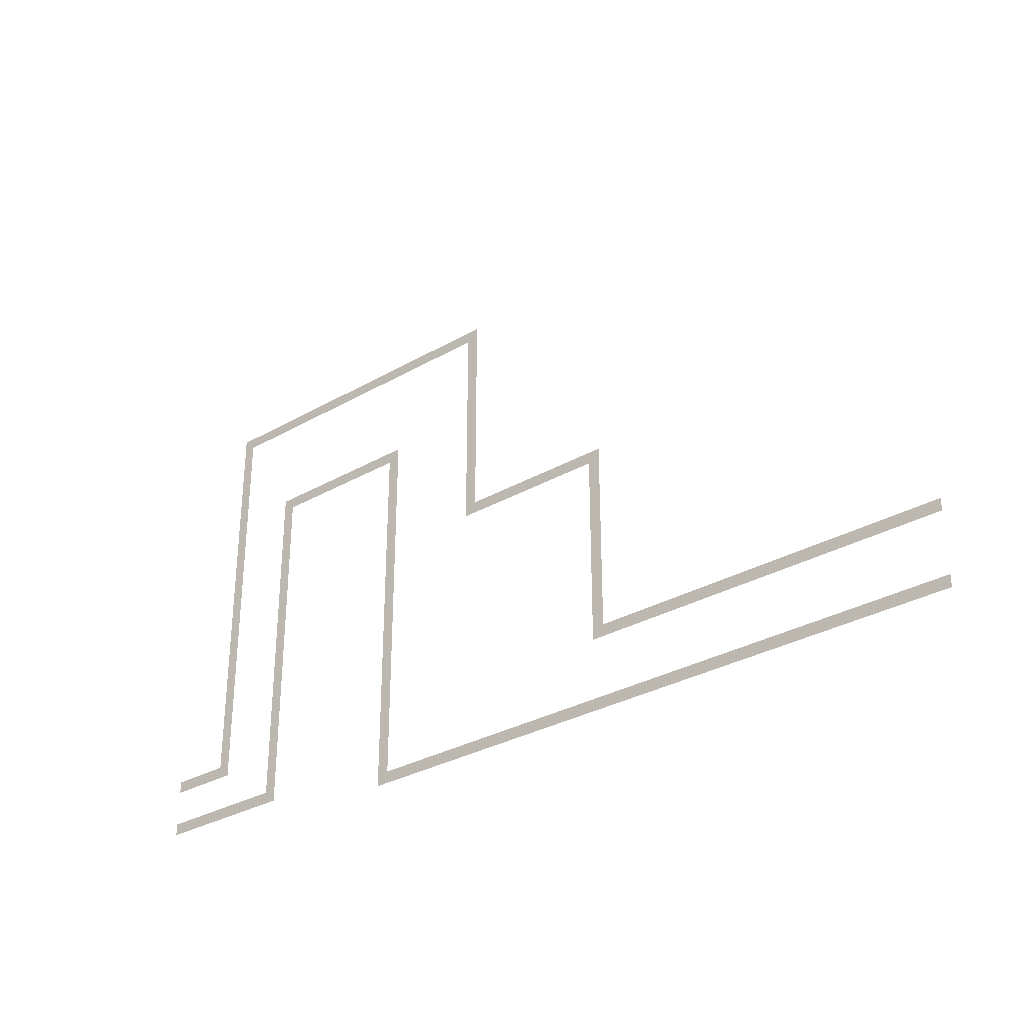
<metadata>
{"format":"obj","ext":"obj","renderer":"f3d","projection":"perspective","resolution":1024,"background":"white","views":[{"elev":-31.3,"azim":39.3,"up":"+Y"}]}
</metadata>
<code>
v -8.96 -11.31 0
v -9.173 -11.31 0
v -9.173 -11.09 0
v -8.96 -11.09 0
v -9.387 -11.31 0
v -9.387 -11.09 0
v -9.6 -11.31 0
v -9.6 -11.09 0
v -9.813 -11.31 0
v -9.813 -11.09 0
v -10.03 -11.31 0
v -10.03 -11.09 0
v -10.24 -11.31 0
v -10.24 -11.09 0
v -10.45 -11.31 0
v -10.45 -11.09 0
v -10.67 -11.31 0
v -10.67 -11.09 0
v -10.88 -11.31 0
v -10.88 -11.09 0
v -11.09 -11.31 0
v -11.09 -11.09 0
v -11.31 -11.31 0
v -11.31 -11.09 0
v -11.52 -11.31 0
v -11.52 -11.09 0
v -11.73 -11.31 0
v -11.73 -11.09 0
v -11.95 -11.31 0
v -11.95 -11.09 0
v -12.16 -11.31 0
v -12.16 -11.09 0
v -12.37 -11.31 0
v -12.37 -11.09 0
v -12.59 -11.31 0
v -12.59 -11.09 0
v -12.8 -11.31 0
v -12.8 -11.09 0
v -13.01 -11.31 0
v -13.01 -11.09 0
v -13.23 -11.31 0
v -13.23 -11.09 0
v -13.44 -11.31 0
v -13.44 -11.09 0
v -13.65 -11.31 0
v -13.65 -11.09 0
v -13.87 -11.31 0
v -13.87 -11.09 0
v -14.08 -11.31 0
v -14.08 -11.09 0
v -14.29 -11.31 0
v -14.29 -11.09 0
v -14.51 -11.31 0
v -14.51 -11.09 0
v -14.72 -11.31 0
v -14.72 -11.09 0
v -14.93 -11.31 0
v -14.93 -11.09 0
v -15.15 -11.31 0
v -15.15 -11.09 0
v -8.96 -11.52 0
v -9.173 -11.52 0
v -14.93 -11.52 0
v -15.15 -11.52 0
v -8.96 -11.73 0
v -9.173 -11.73 0
v -14.93 -11.73 0
v -15.15 -11.73 0
v -8.96 -11.95 0
v -9.173 -11.95 0
v -14.93 -11.95 0
v -15.15 -11.95 0
v -8.96 -12.16 0
v -9.173 -12.16 0
v -14.93 -12.16 0
v -15.15 -12.16 0
v -8.96 -12.37 0
v -9.173 -12.37 0
v -14.93 -12.37 0
v -15.15 -12.37 0
v -8.96 -12.59 0
v -9.173 -12.59 0
v -14.93 -12.59 0
v -15.15 -12.59 0
v -8.96 -12.8 0
v -9.173 -12.8 0
v -14.93 -12.8 0
v -15.15 -12.8 0
v -8.96 -13.01 0
v -9.173 -13.01 0
v -14.93 -13.01 0
v -15.15 -13.01 0
v -8.96 -13.23 0
v -9.173 -13.23 0
v -10.88 -13.23 0
v -11.09 -13.23 0
v -11.09 -13.01 0
v -10.88 -13.01 0
v -11.31 -13.23 0
v -11.31 -13.01 0
v -11.52 -13.23 0
v -11.52 -13.01 0
v -11.73 -13.23 0
v -11.73 -13.01 0
v -11.95 -13.23 0
v -11.95 -13.01 0
v -12.16 -13.23 0
v -12.16 -13.01 0
v -12.37 -13.23 0
v -12.37 -13.01 0
v -12.59 -13.23 0
v -12.59 -13.01 0
v -12.8 -13.23 0
v -12.8 -13.01 0
v -13.01 -13.23 0
v -13.01 -13.01 0
v -13.23 -13.23 0
v -13.23 -13.01 0
v -13.44 -13.23 0
v -13.44 -13.01 0
v -13.65 -13.23 0
v -13.65 -13.01 0
v -13.87 -13.23 0
v -13.87 -13.01 0
v -14.93 -13.23 0
v -15.15 -13.23 0
v -8.96 -13.44 0
v -9.173 -13.44 0
v -10.88 -13.44 0
v -11.09 -13.44 0
v -13.65 -13.44 0
v -13.87 -13.44 0
v -14.93 -13.44 0
v -15.15 -13.44 0
v -8.96 -13.65 0
v -9.173 -13.65 0
v -10.88 -13.65 0
v -11.09 -13.65 0
v -13.65 -13.65 0
v -13.87 -13.65 0
v -14.93 -13.65 0
v -15.15 -13.65 0
v -8.96 -13.87 0
v -9.173 -13.87 0
v -10.88 -13.87 0
v -11.09 -13.87 0
v -13.65 -13.87 0
v -13.87 -13.87 0
v -14.93 -13.87 0
v -15.15 -13.87 0
v -8.96 -14.08 0
v -9.173 -14.08 0
v -10.88 -14.08 0
v -11.09 -14.08 0
v -13.65 -14.08 0
v -13.87 -14.08 0
v -14.93 -14.08 0
v -15.15 -14.08 0
v -8.96 -14.29 0
v -9.173 -14.29 0
v -10.88 -14.29 0
v -11.09 -14.29 0
v -13.65 -14.29 0
v -13.87 -14.29 0
v -14.93 -14.29 0
v -15.15 -14.29 0
v -8.96 -14.51 0
v -9.173 -14.51 0
v -10.88 -14.51 0
v -11.09 -14.51 0
v -13.65 -14.51 0
v -13.87 -14.51 0
v -14.93 -14.51 0
v -15.15 -14.51 0
v -8.96 -14.72 0
v -9.173 -14.72 0
v -10.88 -14.72 0
v -11.09 -14.72 0
v -13.65 -14.72 0
v -13.87 -14.72 0
v -14.93 -14.72 0
v -15.15 -14.72 0
v -8.96 -14.93 0
v -9.173 -14.93 0
v -10.88 -14.93 0
v -11.09 -14.93 0
v -13.65 -14.93 0
v -13.87 -14.93 0
v -14.93 -14.93 0
v -15.15 -14.93 0
v -6.187 -15.15 0
v -6.4 -15.15 0
v -6.4 -14.93 0
v -6.187 -14.93 0
v -6.613 -15.15 0
v -6.613 -14.93 0
v -6.827 -15.15 0
v -6.827 -14.93 0
v -7.04 -15.15 0
v -7.04 -14.93 0
v -7.253 -15.15 0
v -7.253 -14.93 0
v -7.467 -15.15 0
v -7.467 -14.93 0
v -7.68 -15.15 0
v -7.68 -14.93 0
v -7.893 -15.15 0
v -7.893 -14.93 0
v -8.107 -15.15 0
v -8.107 -14.93 0
v -8.32 -15.15 0
v -8.32 -14.93 0
v -8.533 -15.15 0
v -8.533 -14.93 0
v -8.747 -15.15 0
v -8.747 -14.93 0
v -8.96 -15.15 0
v -9.173 -15.15 0
v -10.88 -15.15 0
v -11.09 -15.15 0
v -13.65 -15.15 0
v -13.87 -15.15 0
v -14.93 -15.15 0
v -15.15 -15.15 0
v -6.187 -15.36 0
v -6.4 -15.36 0
v -10.88 -15.36 0
v -11.09 -15.36 0
v -13.65 -15.36 0
v -13.87 -15.36 0
v -14.93 -15.36 0
v -15.15 -15.36 0
v -6.187 -15.57 0
v -6.4 -15.57 0
v -10.88 -15.57 0
v -11.09 -15.57 0
v -13.65 -15.57 0
v -13.87 -15.57 0
v -14.93 -15.57 0
v -15.15 -15.57 0
v -6.187 -15.79 0
v -6.4 -15.79 0
v -10.88 -15.79 0
v -11.09 -15.79 0
v -13.65 -15.79 0
v -13.87 -15.79 0
v -14.93 -15.79 0
v -15.15 -15.79 0
v -6.187 -16 0
v -6.4 -16 0
v -10.88 -16 0
v -11.09 -16 0
v -13.65 -16 0
v -13.87 -16 0
v -14.93 -16 0
v -15.15 -16 0
v -6.187 -16.21 0
v -6.4 -16.21 0
v -10.88 -16.21 0
v -11.09 -16.21 0
v -13.65 -16.21 0
v -13.87 -16.21 0
v -14.93 -16.21 0
v -15.15 -16.21 0
v -6.187 -16.43 0
v -6.4 -16.43 0
v -10.88 -16.43 0
v -11.09 -16.43 0
v -13.65 -16.43 0
v -13.87 -16.43 0
v -14.93 -16.43 0
v -15.15 -16.43 0
v -6.187 -16.64 0
v -6.4 -16.64 0
v -10.88 -16.64 0
v -11.09 -16.64 0
v -13.65 -16.64 0
v -13.87 -16.64 0
v -14.93 -16.64 0
v -15.15 -16.64 0
v -6.187 -16.85 0
v -6.4 -16.85 0
v -10.88 -16.85 0
v -11.09 -16.85 0
v -13.65 -16.85 0
v -13.87 -16.85 0
v -14.93 -16.85 0
v -15.15 -16.85 0
v -6.187 -17.07 0
v -6.4 -17.07 0
v -10.88 -17.07 0
v -11.09 -17.07 0
v -13.65 -17.07 0
v -13.87 -17.07 0
v -14.93 -17.07 0
v -15.15 -17.07 0
v -6.187 -17.28 0
v -6.4 -17.28 0
v -10.88 -17.28 0
v -11.09 -17.28 0
v -13.65 -17.28 0
v -13.87 -17.28 0
v -14.93 -17.28 0
v -15.15 -17.28 0
v -6.187 -17.49 0
v -6.4 -17.49 0
v -10.88 -17.49 0
v -11.09 -17.49 0
v -13.65 -17.49 0
v -13.87 -17.49 0
v -14.93 -17.49 0
v -15.15 -17.49 0
v -6.187 -17.71 0
v -6.4 -17.71 0
v -10.88 -17.71 0
v -11.09 -17.71 0
v -13.65 -17.71 0
v -13.87 -17.71 0
v -14.93 -17.71 0
v -15.15 -17.71 0
v -6.187 -17.92 0
v -6.4 -17.92 0
v -10.88 -17.92 0
v -11.09 -17.92 0
v -13.65 -17.92 0
v -13.87 -17.92 0
v -14.93 -17.92 0
v -15.15 -17.92 0
v -6.187 -18.13 0
v -6.4 -18.13 0
v -10.88 -18.13 0
v -11.09 -18.13 0
v -13.65 -18.13 0
v -13.87 -18.13 0
v -14.93 -18.13 0
v -15.15 -18.13 0
v -6.187 -18.35 0
v -6.4 -18.35 0
v -10.88 -18.35 0
v -11.09 -18.35 0
v -13.65 -18.35 0
v -13.87 -18.35 0
v -14.93 -18.35 0
v -15.15 -18.35 0
v 0 -18.56 0
v -0.2133 -18.56 0
v -0.2133 -18.35 0
v 0 -18.35 0
v -0.4267 -18.56 0
v -0.4267 -18.35 0
v -0.64 -18.56 0
v -0.64 -18.35 0
v -0.8533 -18.56 0
v -0.8533 -18.35 0
v -1.067 -18.56 0
v -1.067 -18.35 0
v -1.28 -18.56 0
v -1.28 -18.35 0
v -1.493 -18.56 0
v -1.493 -18.35 0
v -1.707 -18.56 0
v -1.707 -18.35 0
v -1.92 -18.56 0
v -1.92 -18.35 0
v -2.133 -18.56 0
v -2.133 -18.35 0
v -2.347 -18.56 0
v -2.347 -18.35 0
v -2.56 -18.56 0
v -2.56 -18.35 0
v -2.773 -18.56 0
v -2.773 -18.35 0
v -2.987 -18.56 0
v -2.987 -18.35 0
v -3.2 -18.56 0
v -3.2 -18.35 0
v -3.413 -18.56 0
v -3.413 -18.35 0
v -3.627 -18.56 0
v -3.627 -18.35 0
v -3.84 -18.56 0
v -3.84 -18.35 0
v -4.053 -18.56 0
v -4.053 -18.35 0
v -4.267 -18.56 0
v -4.267 -18.35 0
v -4.48 -18.56 0
v -4.48 -18.35 0
v -4.693 -18.56 0
v -4.693 -18.35 0
v -4.907 -18.56 0
v -4.907 -18.35 0
v -5.12 -18.56 0
v -5.12 -18.35 0
v -5.333 -18.56 0
v -5.333 -18.35 0
v -5.547 -18.56 0
v -5.547 -18.35 0
v -5.76 -18.56 0
v -5.76 -18.35 0
v -5.973 -18.56 0
v -5.973 -18.35 0
v -6.187 -18.56 0
v -6.4 -18.56 0
v -10.88 -18.56 0
v -11.09 -18.56 0
v -13.65 -18.56 0
v -13.87 -18.56 0
v -14.93 -18.56 0
v -15.15 -18.56 0
v -15.36 -18.56 0
v -15.36 -18.35 0
v -15.57 -18.56 0
v -15.57 -18.35 0
v -15.79 -18.56 0
v -15.79 -18.35 0
v -16 -18.56 0
v -16 -18.35 0
v -16.21 -18.56 0
v -16.21 -18.35 0
v -10.88 -18.77 0
v -11.09 -18.77 0
v -13.65 -18.77 0
v -13.87 -18.77 0
v -10.88 -18.99 0
v -11.09 -18.99 0
v -13.65 -18.99 0
v -13.87 -18.99 0
v -10.88 -19.2 0
v -11.09 -19.2 0
v -13.65 -19.2 0
v -13.87 -19.2 0
v -10.88 -19.41 0
v -11.09 -19.41 0
v -13.65 -19.41 0
v -13.87 -19.41 0
v -14.08 -19.41 0
v -14.08 -19.2 0
v -14.29 -19.41 0
v -14.29 -19.2 0
v -14.51 -19.41 0
v -14.51 -19.2 0
v -14.72 -19.41 0
v -14.72 -19.2 0
v -14.93 -19.41 0
v -14.93 -19.2 0
v -15.15 -19.41 0
v -15.15 -19.2 0
v -15.36 -19.41 0
v -15.36 -19.2 0
v -15.57 -19.41 0
v -15.57 -19.2 0
v -15.79 -19.41 0
v -15.79 -19.2 0
v -16 -19.41 0
v -16 -19.2 0
v -16.21 -19.41 0
v -16.21 -19.2 0
v -10.88 -19.63 0
v -11.09 -19.63 0
v 0 -19.84 0
v -0.2133 -19.84 0
v -0.2133 -19.63 0
v 0 -19.63 0
v -0.4267 -19.84 0
v -0.4267 -19.63 0
v -0.64 -19.84 0
v -0.64 -19.63 0
v -0.8533 -19.84 0
v -0.8533 -19.63 0
v -1.067 -19.84 0
v -1.067 -19.63 0
v -1.28 -19.84 0
v -1.28 -19.63 0
v -1.493 -19.84 0
v -1.493 -19.63 0
v -1.707 -19.84 0
v -1.707 -19.63 0
v -1.92 -19.84 0
v -1.92 -19.63 0
v -2.133 -19.84 0
v -2.133 -19.63 0
v -2.347 -19.84 0
v -2.347 -19.63 0
v -2.56 -19.84 0
v -2.56 -19.63 0
v -2.773 -19.84 0
v -2.773 -19.63 0
v -2.987 -19.84 0
v -2.987 -19.63 0
v -3.2 -19.84 0
v -3.2 -19.63 0
v -3.413 -19.84 0
v -3.413 -19.63 0
v -3.627 -19.84 0
v -3.627 -19.63 0
v -3.84 -19.84 0
v -3.84 -19.63 0
v -4.053 -19.84 0
v -4.053 -19.63 0
v -4.267 -19.84 0
v -4.267 -19.63 0
v -4.48 -19.84 0
v -4.48 -19.63 0
v -4.693 -19.84 0
v -4.693 -19.63 0
v -4.907 -19.84 0
v -4.907 -19.63 0
v -5.12 -19.84 0
v -5.12 -19.63 0
v -5.333 -19.84 0
v -5.333 -19.63 0
v -5.547 -19.84 0
v -5.547 -19.63 0
v -5.76 -19.84 0
v -5.76 -19.63 0
v -5.973 -19.84 0
v -5.973 -19.63 0
v -6.187 -19.84 0
v -6.187 -19.63 0
v -6.4 -19.84 0
v -6.4 -19.63 0
v -6.613 -19.84 0
v -6.613 -19.63 0
v -6.827 -19.84 0
v -6.827 -19.63 0
v -7.04 -19.84 0
v -7.04 -19.63 0
v -7.253 -19.84 0
v -7.253 -19.63 0
v -7.467 -19.84 0
v -7.467 -19.63 0
v -7.68 -19.84 0
v -7.68 -19.63 0
v -7.893 -19.84 0
v -7.893 -19.63 0
v -8.107 -19.84 0
v -8.107 -19.63 0
v -8.32 -19.84 0
v -8.32 -19.63 0
v -8.533 -19.84 0
v -8.533 -19.63 0
v -8.747 -19.84 0
v -8.747 -19.63 0
v -8.96 -19.84 0
v -8.96 -19.63 0
v -9.173 -19.84 0
v -9.173 -19.63 0
v -9.387 -19.84 0
v -9.387 -19.63 0
v -9.6 -19.84 0
v -9.6 -19.63 0
v -9.813 -19.84 0
v -9.813 -19.63 0
v -10.03 -19.84 0
v -10.03 -19.63 0
v -10.24 -19.84 0
v -10.24 -19.63 0
v -10.45 -19.84 0
v -10.45 -19.63 0
v -10.67 -19.84 0
v -10.67 -19.63 0
v -10.88 -19.84 0
v -11.09 -19.84 0
g mesh_0001
f 1 2 3 4
f 2 5 6 3
f 5 7 8 6
f 7 9 10 8
f 9 11 12 10
f 11 13 14 12
f 13 15 16 14
f 15 17 18 16
f 17 19 20 18
f 19 21 22 20
f 21 23 24 22
f 23 25 26 24
f 25 27 28 26
f 27 29 30 28
f 29 31 32 30
f 31 33 34 32
f 33 35 36 34
f 35 37 38 36
f 37 39 40 38
f 39 41 42 40
f 41 43 44 42
f 43 45 46 44
f 45 47 48 46
f 47 49 50 48
f 49 51 52 50
f 51 53 54 52
f 53 55 56 54
f 55 57 58 56
f 57 59 60 58
f 61 62 2 1
f 63 64 59 57
f 65 66 62 61
f 67 68 64 63
f 69 70 66 65
f 71 72 68 67
f 73 74 70 69
f 75 76 72 71
f 77 78 74 73
f 79 80 76 75
f 81 82 78 77
f 83 84 80 79
f 85 86 82 81
f 87 88 84 83
f 89 90 86 85
f 91 92 88 87
f 93 94 90 89
f 95 96 97 98
f 96 99 100 97
f 99 101 102 100
f 101 103 104 102
f 103 105 106 104
f 105 107 108 106
f 107 109 110 108
f 109 111 112 110
f 111 113 114 112
f 113 115 116 114
f 115 117 118 116
f 117 119 120 118
f 119 121 122 120
f 121 123 124 122
f 125 126 92 91
f 127 128 94 93
f 129 130 96 95
f 131 132 123 121
f 133 134 126 125
f 135 136 128 127
f 137 138 130 129
f 139 140 132 131
f 141 142 134 133
f 143 144 136 135
f 145 146 138 137
f 147 148 140 139
f 149 150 142 141
f 151 152 144 143
f 153 154 146 145
f 155 156 148 147
f 157 158 150 149
f 159 160 152 151
f 161 162 154 153
f 163 164 156 155
f 165 166 158 157
f 167 168 160 159
f 169 170 162 161
f 171 172 164 163
f 173 174 166 165
f 175 176 168 167
f 177 178 170 169
f 179 180 172 171
f 181 182 174 173
f 183 184 176 175
f 185 186 178 177
f 187 188 180 179
f 189 190 182 181
f 191 192 193 194
f 192 195 196 193
f 195 197 198 196
f 197 199 200 198
f 199 201 202 200
f 201 203 204 202
f 203 205 206 204
f 205 207 208 206
f 207 209 210 208
f 209 211 212 210
f 211 213 214 212
f 213 215 216 214
f 215 217 183 216
f 217 218 184 183
f 219 220 186 185
f 221 222 188 187
f 223 224 190 189
f 225 226 192 191
f 227 228 220 219
f 229 230 222 221
f 231 232 224 223
f 233 234 226 225
f 235 236 228 227
f 237 238 230 229
f 239 240 232 231
f 241 242 234 233
f 243 244 236 235
f 245 246 238 237
f 247 248 240 239
f 249 250 242 241
f 251 252 244 243
f 253 254 246 245
f 255 256 248 247
f 257 258 250 249
f 259 260 252 251
f 261 262 254 253
f 263 264 256 255
f 265 266 258 257
f 267 268 260 259
f 269 270 262 261
f 271 272 264 263
f 273 274 266 265
f 275 276 268 267
f 277 278 270 269
f 279 280 272 271
f 281 282 274 273
f 283 284 276 275
f 285 286 278 277
f 287 288 280 279
f 289 290 282 281
f 291 292 284 283
f 293 294 286 285
f 295 296 288 287
f 297 298 290 289
f 299 300 292 291
f 301 302 294 293
f 303 304 296 295
f 305 306 298 297
f 307 308 300 299
f 309 310 302 301
f 311 312 304 303
f 313 314 306 305
f 315 316 308 307
f 317 318 310 309
f 319 320 312 311
f 321 322 314 313
f 323 324 316 315
f 325 326 318 317
f 327 328 320 319
f 329 330 322 321
f 331 332 324 323
f 333 334 326 325
f 335 336 328 327
f 337 338 330 329
f 339 340 332 331
f 341 342 334 333
f 343 344 336 335
f 345 346 347 348
f 346 349 350 347
f 349 351 352 350
f 351 353 354 352
f 353 355 356 354
f 355 357 358 356
f 357 359 360 358
f 359 361 362 360
f 361 363 364 362
f 363 365 366 364
f 365 367 368 366
f 367 369 370 368
f 369 371 372 370
f 371 373 374 372
f 373 375 376 374
f 375 377 378 376
f 377 379 380 378
f 379 381 382 380
f 381 383 384 382
f 383 385 386 384
f 385 387 388 386
f 387 389 390 388
f 389 391 392 390
f 391 393 394 392
f 393 395 396 394
f 395 397 398 396
f 397 399 400 398
f 399 401 402 400
f 401 403 337 402
f 403 404 338 337
f 405 406 340 339
f 407 408 342 341
f 409 410 344 343
f 410 411 412 344
f 411 413 414 412
f 413 415 416 414
f 415 417 418 416
f 417 419 420 418
f 421 422 406 405
f 423 424 408 407
f 425 426 422 421
f 427 428 424 423
f 429 430 426 425
f 431 432 428 427
f 433 434 430 429
f 435 436 432 431
f 436 437 438 432
f 437 439 440 438
f 439 441 442 440
f 441 443 444 442
f 443 445 446 444
f 445 447 448 446
f 447 449 450 448
f 449 451 452 450
f 451 453 454 452
f 453 455 456 454
f 455 457 458 456
f 459 460 434 433
f 461 462 463 464
f 462 465 466 463
f 465 467 468 466
f 467 469 470 468
f 469 471 472 470
f 471 473 474 472
f 473 475 476 474
f 475 477 478 476
f 477 479 480 478
f 479 481 482 480
f 481 483 484 482
f 483 485 486 484
f 485 487 488 486
f 487 489 490 488
f 489 491 492 490
f 491 493 494 492
f 493 495 496 494
f 495 497 498 496
f 497 499 500 498
f 499 501 502 500
f 501 503 504 502
f 503 505 506 504
f 505 507 508 506
f 507 509 510 508
f 509 511 512 510
f 511 513 514 512
f 513 515 516 514
f 515 517 518 516
f 517 519 520 518
f 519 521 522 520
f 521 523 524 522
f 523 525 526 524
f 525 527 528 526
f 527 529 530 528
f 529 531 532 530
f 531 533 534 532
f 533 535 536 534
f 535 537 538 536
f 537 539 540 538
f 539 541 542 540
f 541 543 544 542
f 543 545 546 544
f 545 547 548 546
f 547 549 550 548
f 549 551 552 550
f 551 553 554 552
f 553 555 556 554
f 555 557 558 556
f 557 559 560 558
f 559 561 562 560
f 561 563 459 562
f 563 564 460 459

</code>
